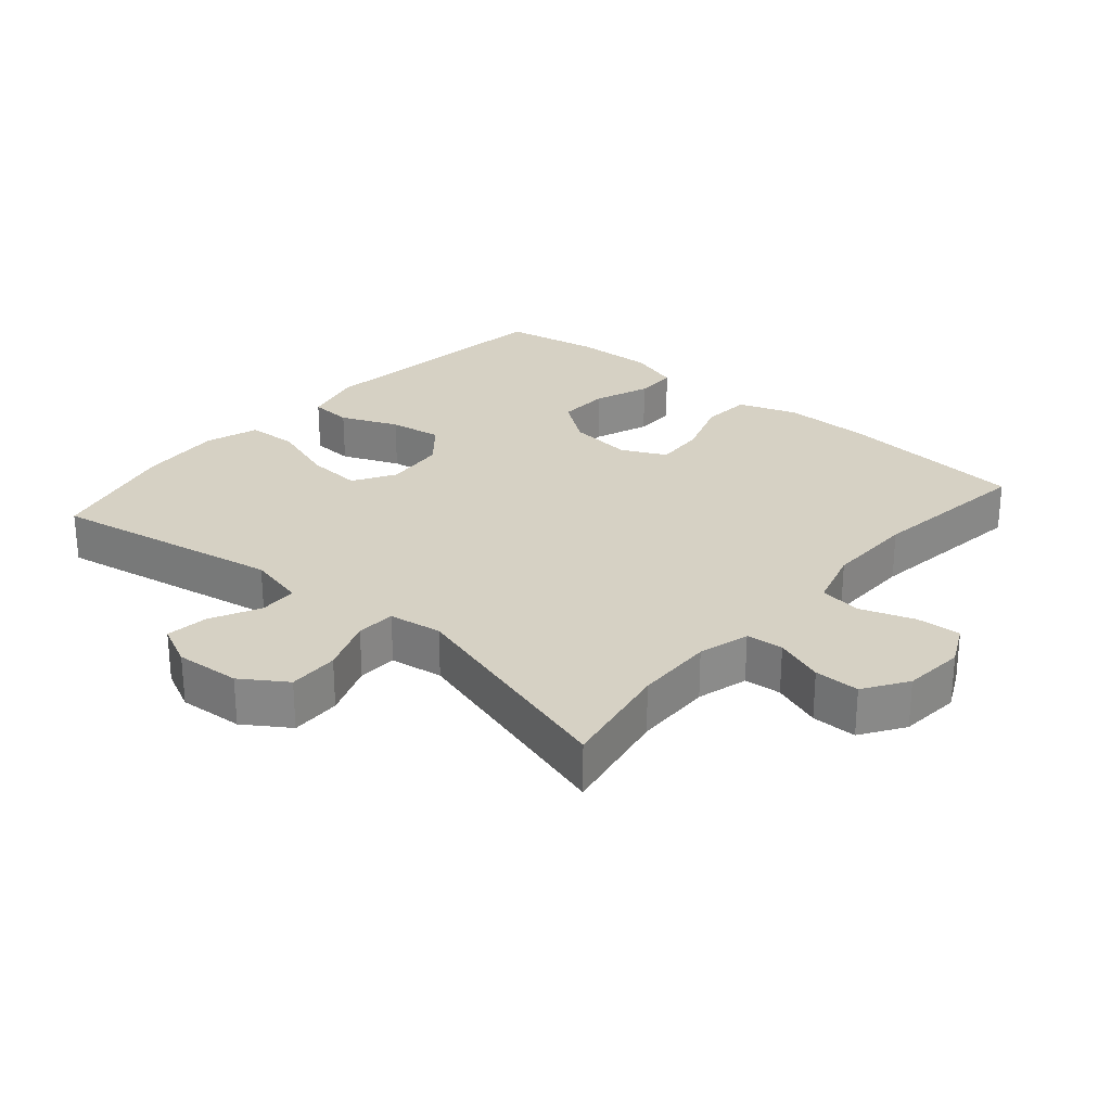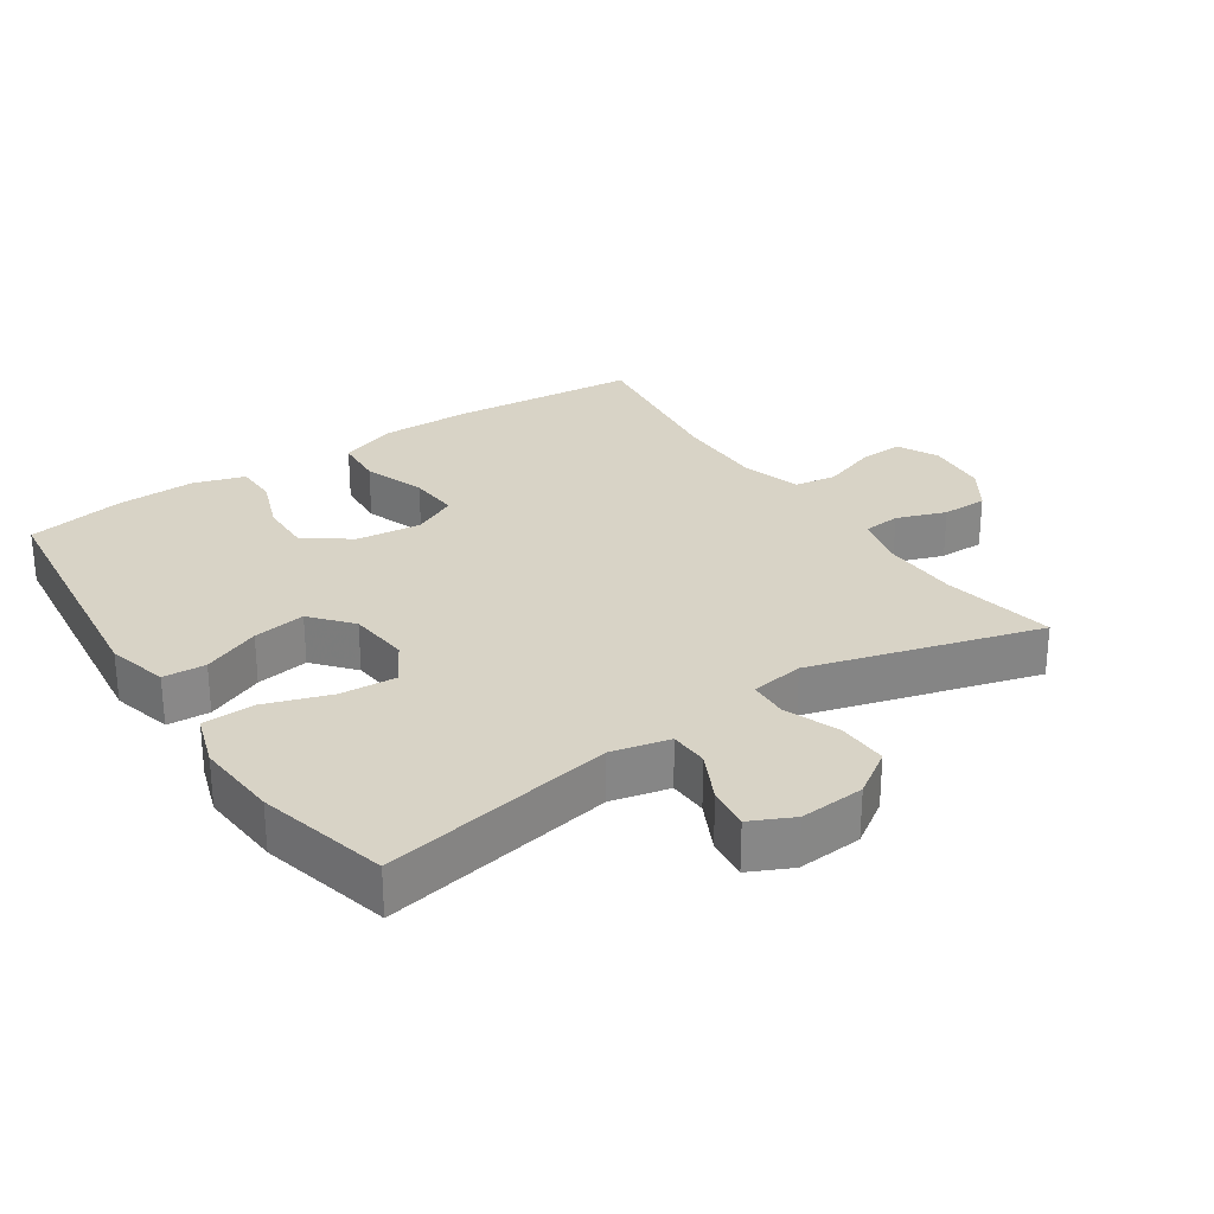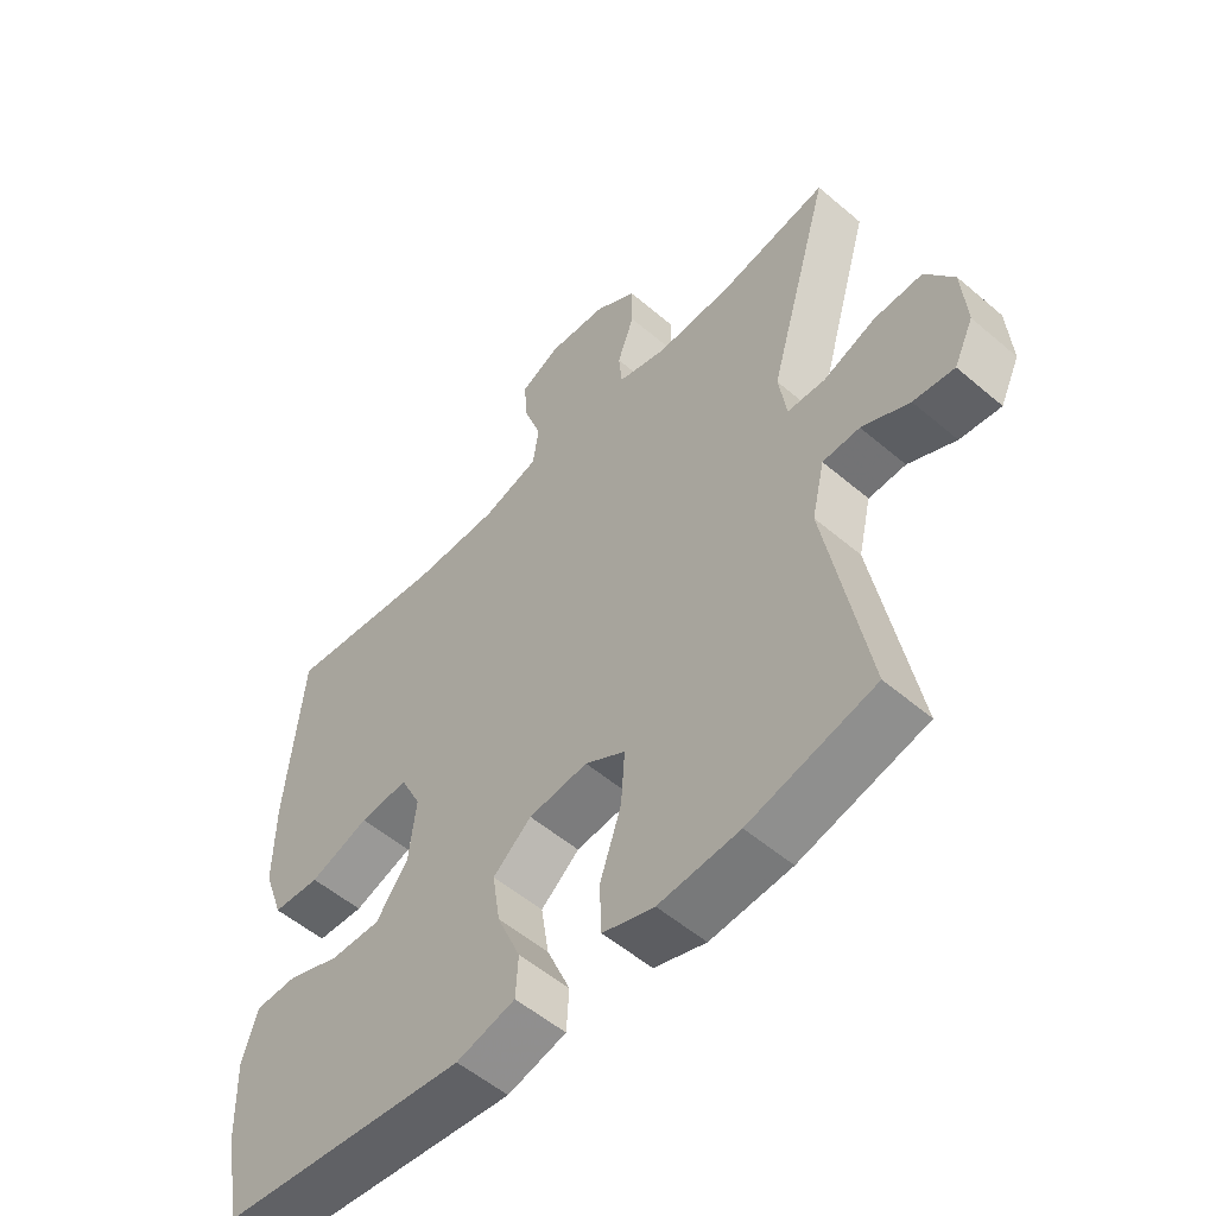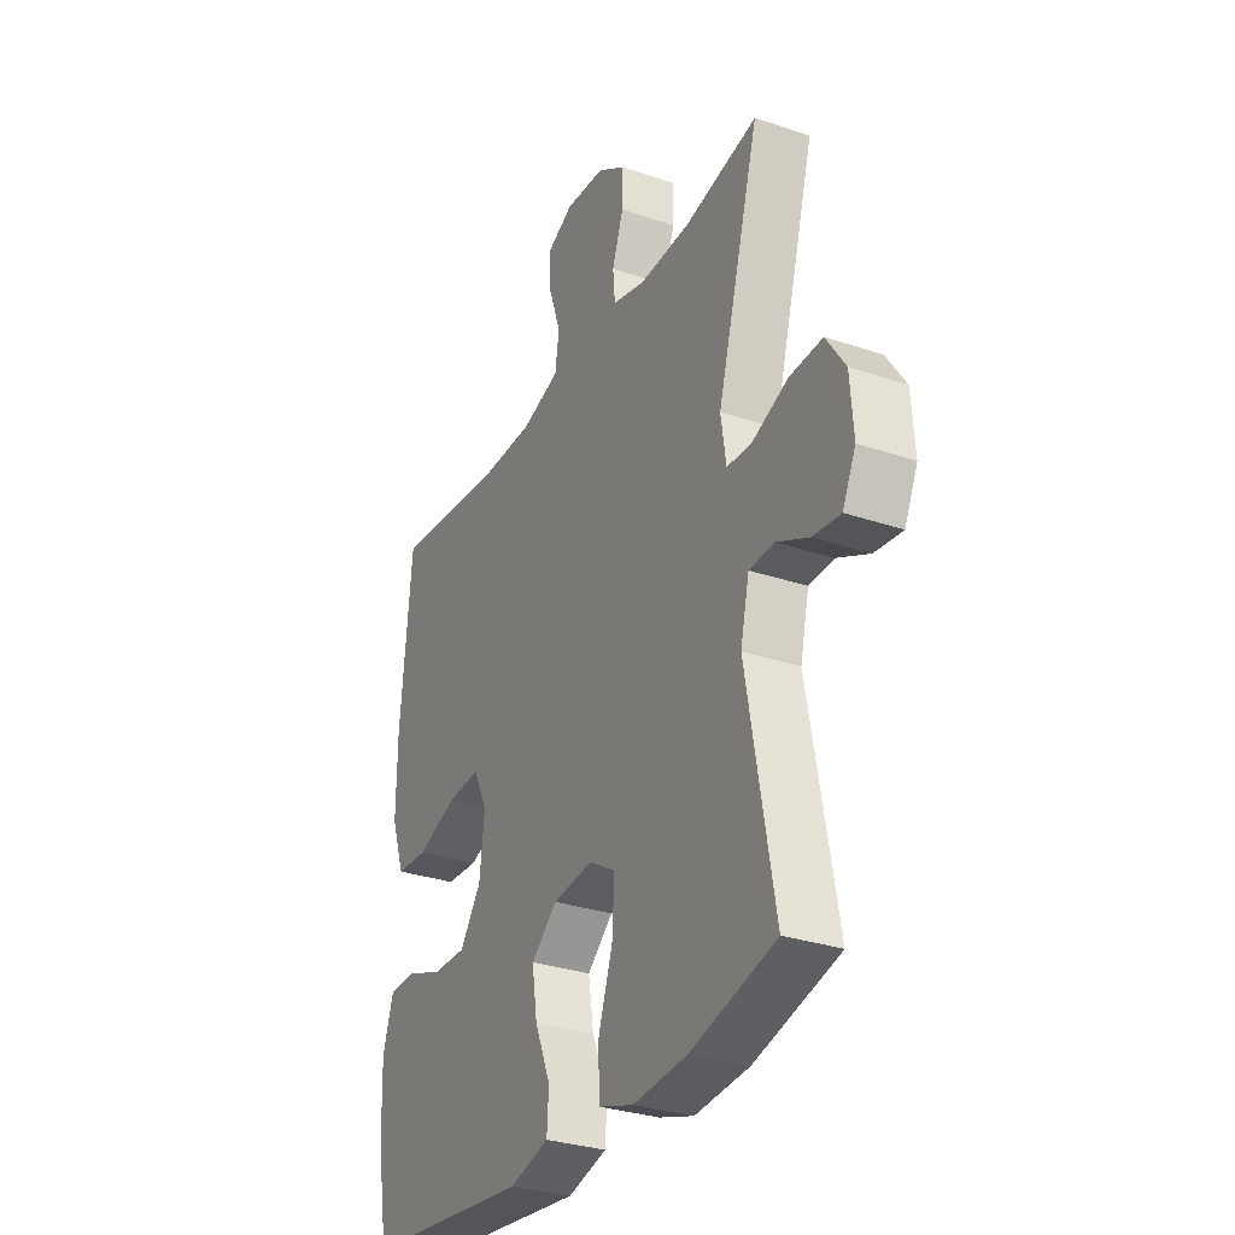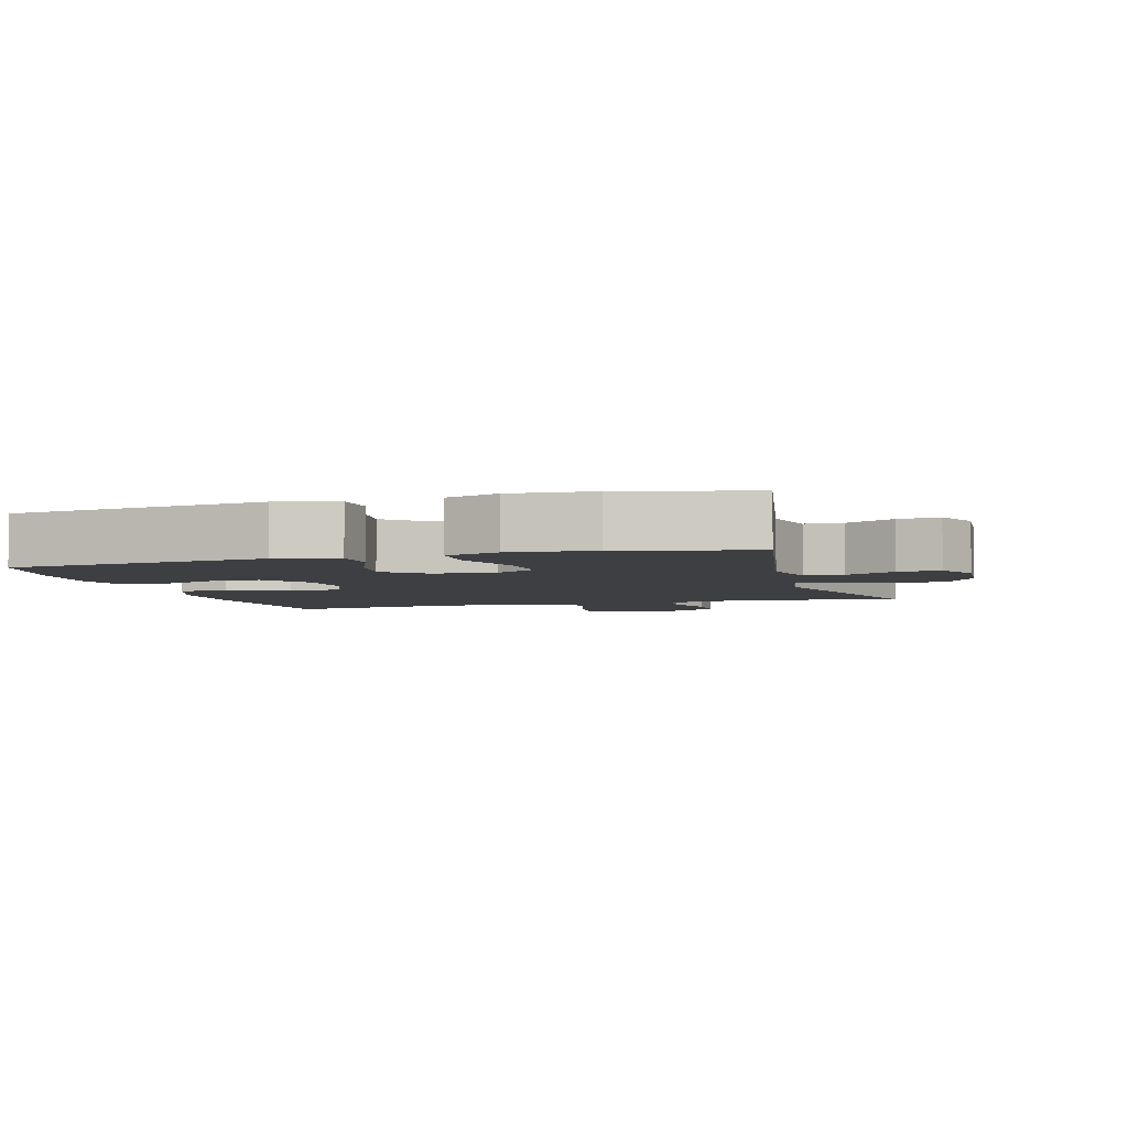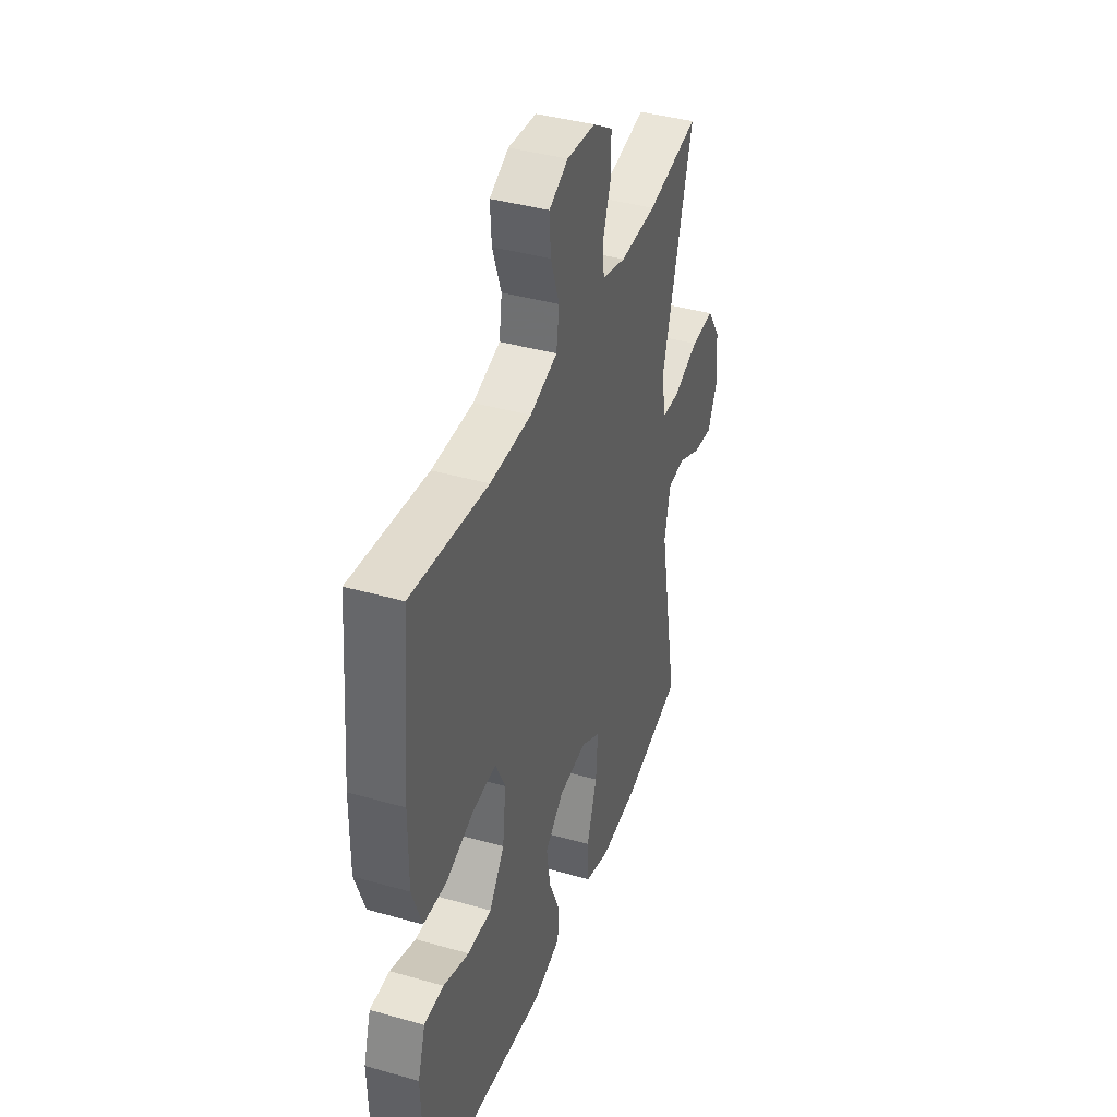
<metadata>
{"format":"obj","ext":"obj","renderer":"f3d","projection":"perspective","resolution":1024,"background":"white","views":[{"elev":26.9,"azim":-49.2,"up":"+Y"},{"elev":28.0,"azim":-123.9,"up":"+Y"},{"elev":-54.3,"azim":-132.1,"up":"+Z"},{"elev":-30.9,"azim":-115.8,"up":"+Z"},{"elev":-4.3,"azim":-163.8,"up":"+Y"},{"elev":40.3,"azim":109.3,"up":"+Z"}]}
</metadata>
<code>
v -0.5 0.07 0.5
v -0.333 0.07 0.469
v -0.216 0.07 0.466
v -0.14 0.07 0.487
v -0.135 0.07 0.542
v -0.161 0.07 0.615
v -0.161 0.07 0.682
v -0.097 0.07 0.724
v -0.006 0.07 0.732
v 0.055 0.07 0.702
v 0.051 0.07 0.636
v 0.023 0.07 0.556
v 0.032 0.07 0.493
v 0.12 0.07 0.467
v 0.253 0.07 0.468
v 0.5 0.07 0.5
v 0.525 0.07 0.223
v 0.526 0.07 0.09
v 0.495 0.07 0.003
v 0.422 0.07 -0.002
v 0.33 0.07 0.03
v 0.255 0.07 0.035
v 0.223 0.07 -0.031
v 0.234 0.07 -0.127
v 0.283 0.07 -0.194
v 0.36 0.07 -0.192
v 0.443 0.07 -0.161
v 0.506 0.07 -0.162
v 0.53 0.07 -0.238
v 0.526 0.07 -0.357
v 0.5 0.07 -0.5
v 0.118 0.07 -0.545
v 0.028 0.07 -0.522
v 0.024 0.07 -0.459
v 0.06 0.07 -0.374
v 0.072 0.07 -0.296
v 0.013 0.07 -0.246
v -0.078 0.07 -0.237
v -0.14 0.07 -0.274
v -0.134 0.07 -0.357
v -0.101 0.07 -0.455
v -0.104 0.07 -0.531
v -0.183 0.07 -0.557
v -0.307 0.07 -0.548
v -0.5 0.07 -0.5
v -0.437 0.07 -0.157
v -0.457 0.07 -0.071
v -0.514 0.07 -0.069
v -0.587 0.07 -0.105
v -0.65 0.07 -0.113
v -0.68 0.07 -0.05
v -0.673 0.07 0.046
v -0.629 0.07 0.112
v -0.554 0.07 0.11
v -0.473 0.07 0.079
v -0.415 0.07 0.082
v -0.403 0.07 0.161
v -0.5 0 0.5
v -0.333 0 0.469
v -0.216 0 0.466
v -0.14 0 0.487
v -0.135 0 0.542
v -0.161 0 0.615
v -0.161 0 0.682
v -0.097 0 0.724
v -0.006 0 0.732
v 0.055 0 0.702
v 0.051 0 0.636
v 0.023 0 0.556
v 0.032 0 0.493
v 0.12 0 0.467
v 0.253 0 0.468
v 0.5 0 0.5
v 0.525 0 0.223
v 0.526 0 0.09
v 0.495 0 0.003
v 0.422 0 -0.002
v 0.33 0 0.03
v 0.255 0 0.035
v 0.223 0 -0.031
v 0.234 0 -0.127
v 0.283 0 -0.194
v 0.36 0 -0.192
v 0.443 0 -0.161
v 0.506 0 -0.162
v 0.53 0 -0.238
v 0.526 0 -0.357
v 0.5 0 -0.5
v 0.118 0 -0.545
v 0.028 0 -0.522
v 0.024 0 -0.459
v 0.06 0 -0.374
v 0.072 0 -0.296
v 0.013 0 -0.246
v -0.078 0 -0.237
v -0.14 0 -0.274
v -0.134 0 -0.357
v -0.101 0 -0.455
v -0.104 0 -0.531
v -0.183 0 -0.557
v -0.307 0 -0.548
v -0.5 0 -0.5
v -0.437 0 -0.157
v -0.457 0 -0.071
v -0.514 0 -0.069
v -0.587 0 -0.105
v -0.65 0 -0.113
v -0.68 0 -0.05
v -0.673 0 0.046
v -0.629 0 0.112
v -0.554 0 0.11
v -0.473 0 0.079
v -0.415 0 0.082
v -0.403 0 0.161
f 53 54 55
f 52 53 55
f 51 52 55
f 50 51 55
f 49 50 55
f 48 49 55
f 47 48 55 56
f 46 47 56
f 44 45 46
f 43 44 46
f 42 43 46
f 41 42 46
f 40 41 46
f 46 56 57
f 40 46 57
f 39 40 57
f 33 34 35
f 32 33 35
f 31 32 35
f 30 31 35
f 29 30 35
f 28 29 35
f 27 28 35
f 26 27 35
f 25 26 35 36
f 24 25 36 37
f 19 20 21
f 18 19 21
f 17 18 21
f 16 17 21
f 15 16 21
f 14 15 21 22
f 13 14 22 23
f 10 11 12
f 9 10 12
f 8 9 12
f 7 8 12
f 6 7 12
f 5 6 12
f 4 5 12 13
f 24 37 38
f 23 24 38
f 13 23 38
f 4 13 38
f 3 4 38
f 38 39 57
f 3 38 57
f 2 3 57
f 1 2 57
f 112 111 110
f 112 110 109
f 112 109 108
f 112 108 107
f 112 107 106
f 112 106 105
f 113 112 105 104
f 113 104 103
f 103 102 101
f 103 101 100
f 103 100 99
f 103 99 98
f 103 98 97
f 114 113 103
f 114 103 97
f 114 97 96
f 92 91 90
f 92 90 89
f 92 89 88
f 92 88 87
f 92 87 86
f 92 86 85
f 92 85 84
f 92 84 83
f 93 92 83 82
f 94 93 82 81
f 78 77 76
f 78 76 75
f 78 75 74
f 78 74 73
f 78 73 72
f 79 78 72 71
f 80 79 71 70
f 69 68 67
f 69 67 66
f 69 66 65
f 69 65 64
f 69 64 63
f 69 63 62
f 70 69 62 61
f 95 94 81
f 95 81 80
f 95 80 70
f 95 70 61
f 95 61 60
f 114 96 95
f 114 95 60
f 114 60 59
f 114 59 58
f 1 58 59 2
f 2 59 60 3
f 3 60 61 4
f 4 61 62 5
f 5 62 63 6
f 6 63 64 7
f 7 64 65 8
f 8 65 66 9
f 9 66 67 10
f 10 67 68 11
f 11 68 69 12
f 12 69 70 13
f 13 70 71 14
f 14 71 72 15
f 15 72 73 16
f 16 73 74 17
f 17 74 75 18
f 18 75 76 19
f 19 76 77 20
f 20 77 78 21
f 21 78 79 22
f 22 79 80 23
f 23 80 81 24
f 24 81 82 25
f 25 82 83 26
f 26 83 84 27
f 27 84 85 28
f 28 85 86 29
f 29 86 87 30
f 30 87 88 31
f 31 88 89 32
f 32 89 90 33
f 33 90 91 34
f 34 91 92 35
f 35 92 93 36
f 36 93 94 37
f 37 94 95 38
f 38 95 96 39
f 39 96 97 40
f 40 97 98 41
f 41 98 99 42
f 42 99 100 43
f 43 100 101 44
f 44 101 102 45
f 45 102 103 46
f 46 103 104 47
f 47 104 105 48
f 48 105 106 49
f 49 106 107 50
f 50 107 108 51
f 51 108 109 52
f 52 109 110 53
f 53 110 111 54
f 54 111 112 55
f 55 112 113 56
f 56 113 114 57
f 57 114 58 1

</code>
